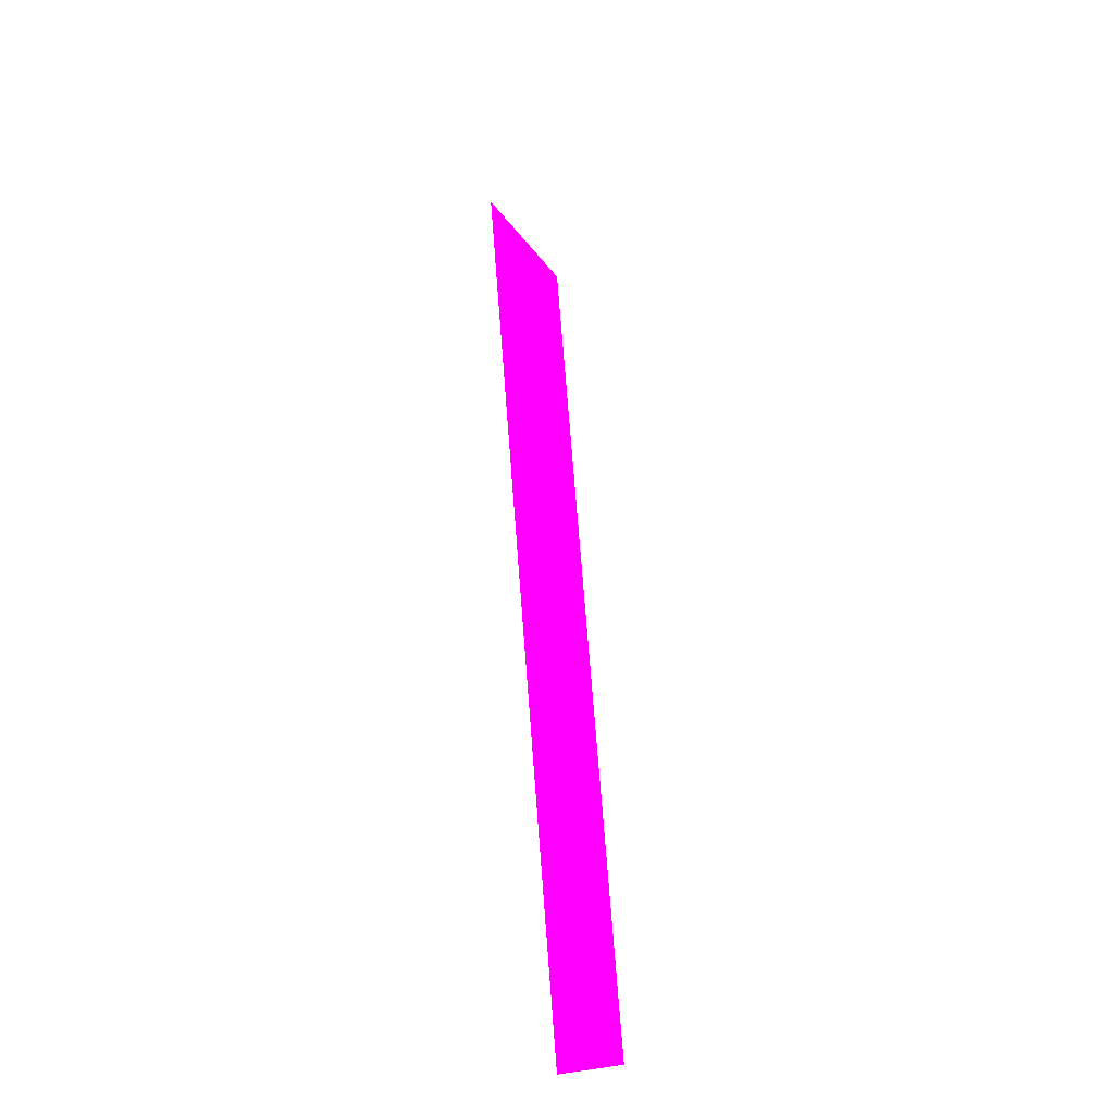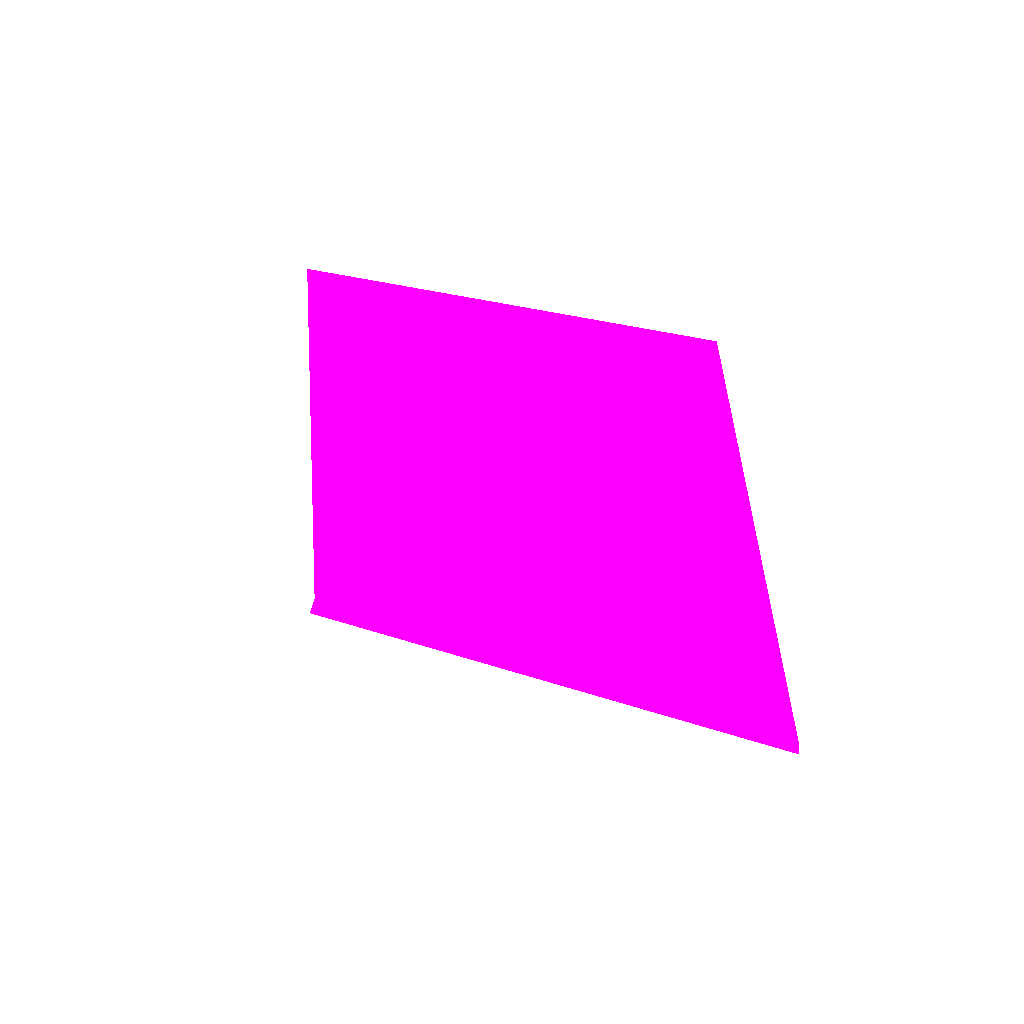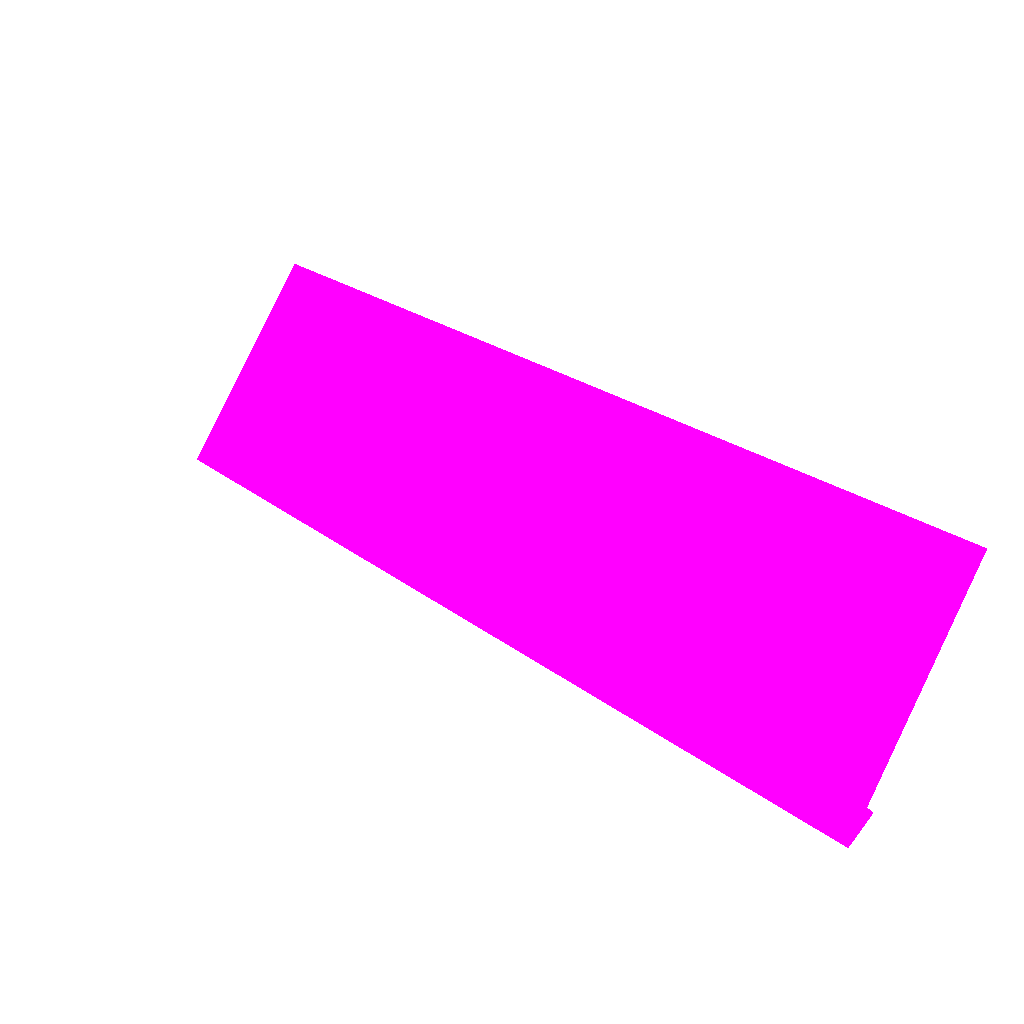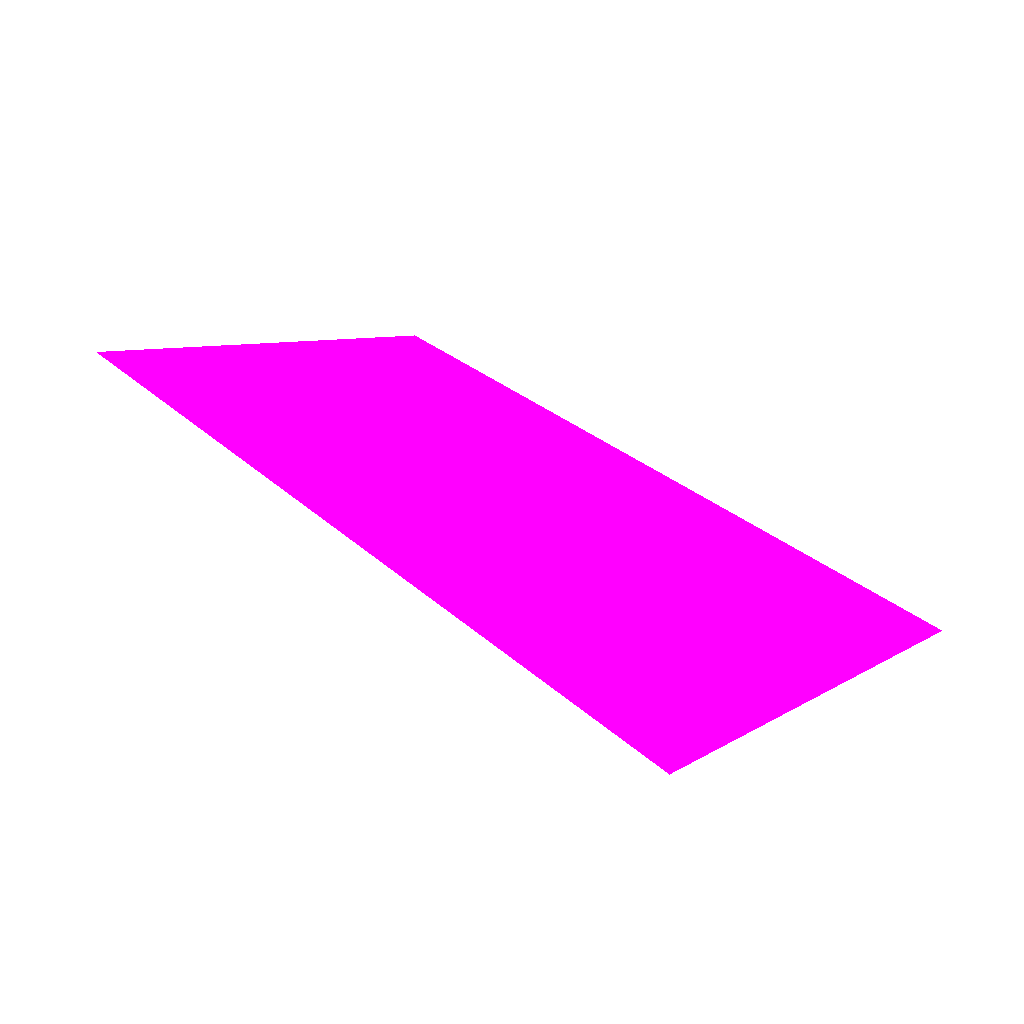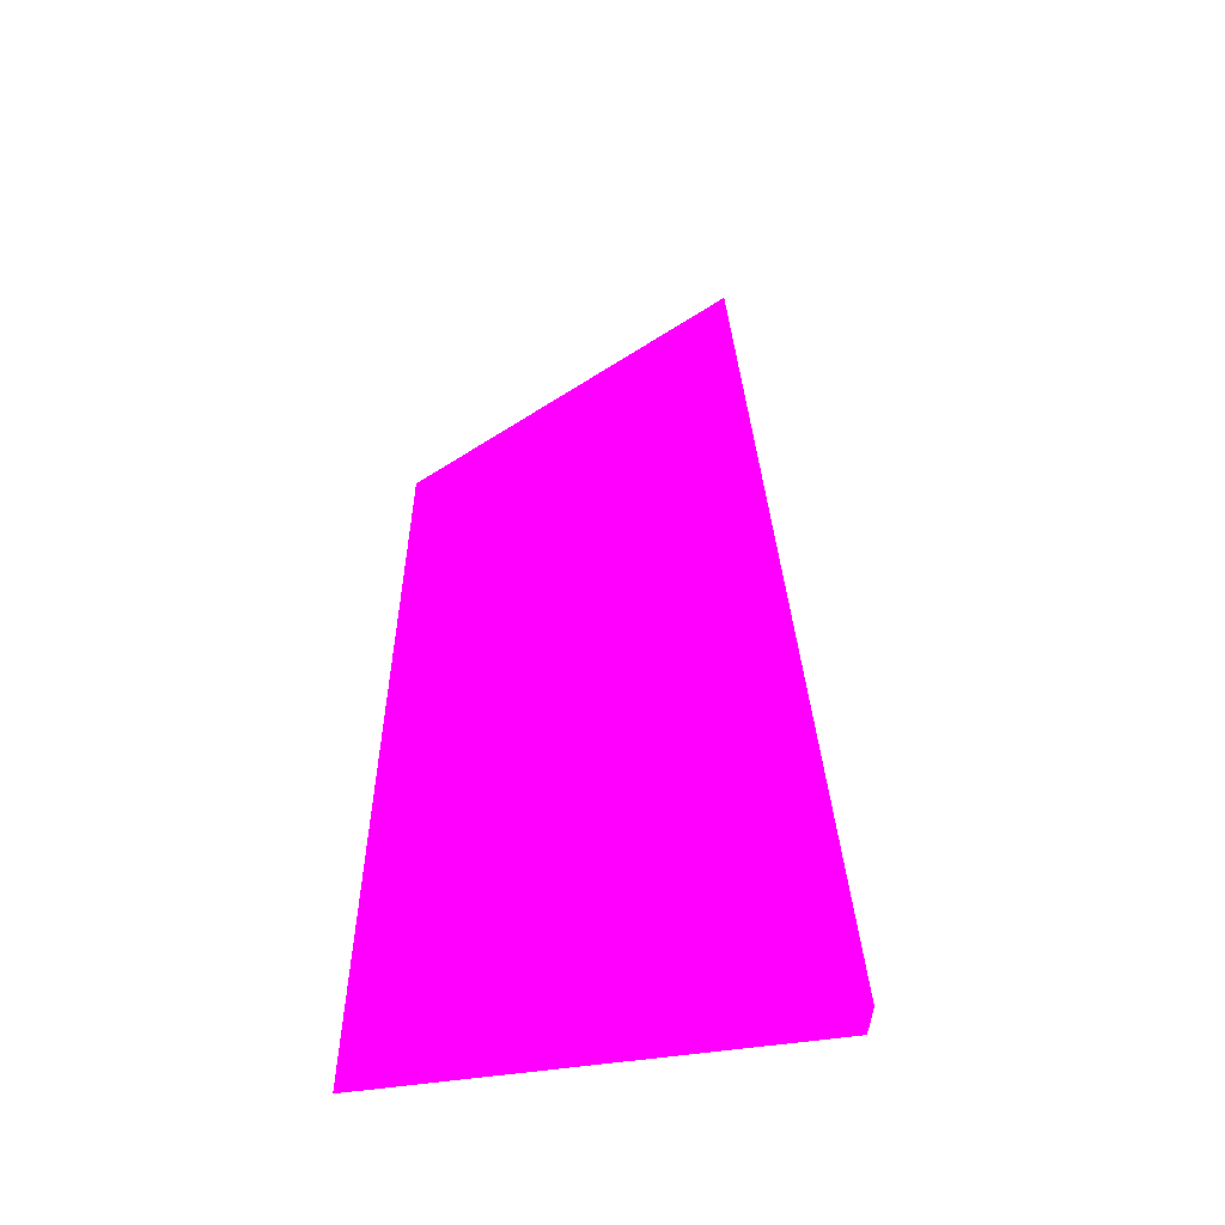
<metadata>
{"format":"obj","ext":"obj","renderer":"f3d","projection":"perspective","resolution":1024,"background":"white","views":[{"elev":56.5,"azim":79.6,"up":"+Z"},{"elev":14.5,"azim":-132.0,"up":"+Z"},{"elev":41.3,"azim":28.6,"up":"+Z"},{"elev":-37.3,"azim":-37.5,"up":"+Y"},{"elev":40.6,"azim":90.8,"up":"+Y"}]}
</metadata>
<code>
o geometry_0
v 6.125e+05 5.855e+06 661.2 1 0 1
v 6.125e+05 5.855e+06 661.2 1 0 1
v 6.125e+05 5.855e+06 664 1 0 1
v 6.125e+05 5.855e+06 660.4 1 0 1
v 6.125e+05 5.855e+06 660.4 1 0 1
v 6.125e+05 5.855e+06 664 1 0 1
f 2 5 3
f 4 6 3
f 1 4 5
f 1 5 2
f 1 2 3
f 4 3 5
f 1 6 4
f 1 3 6

</code>
